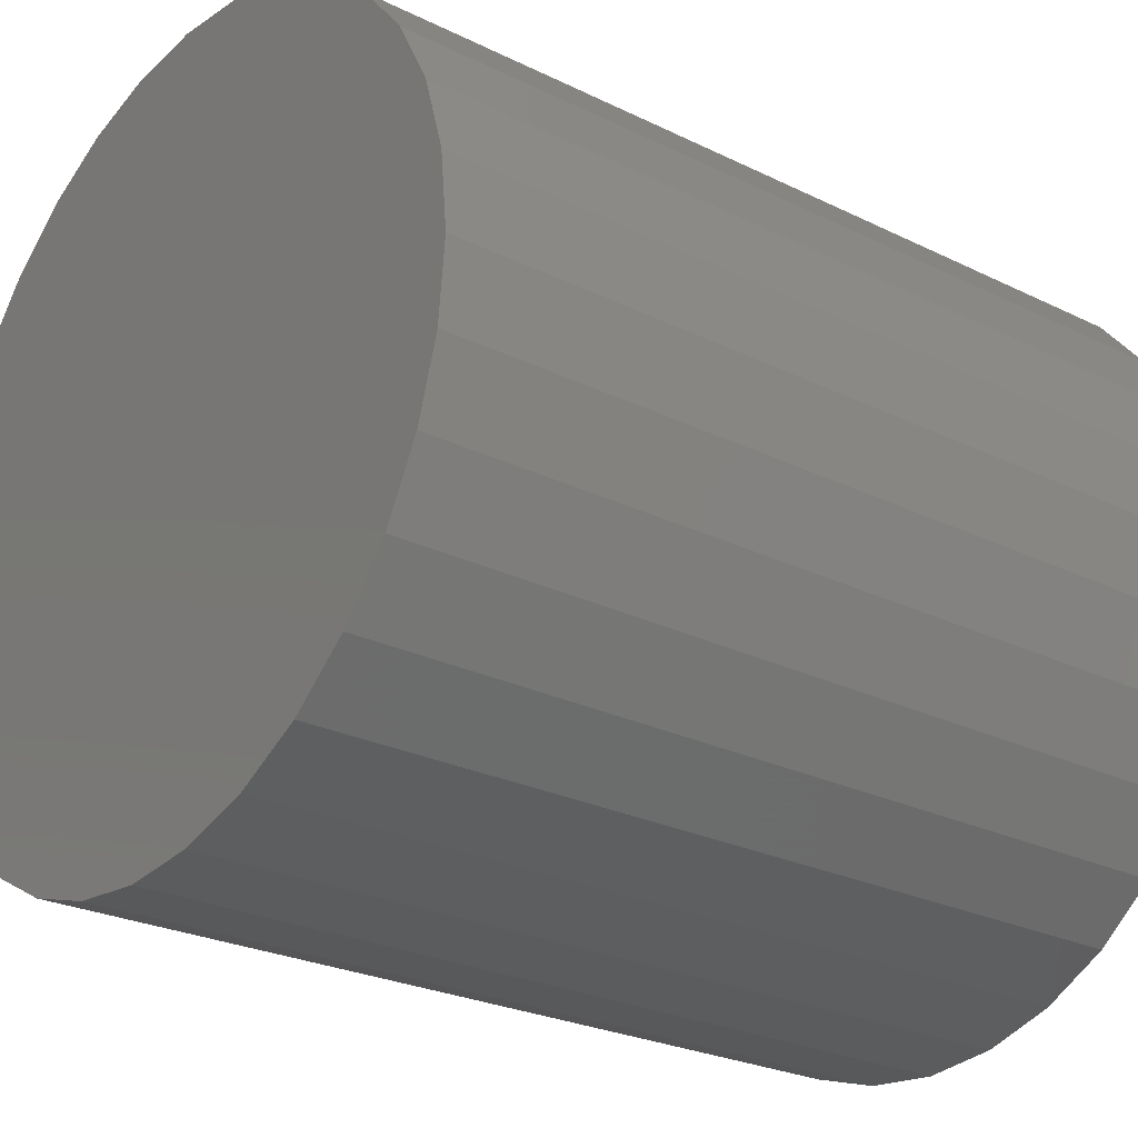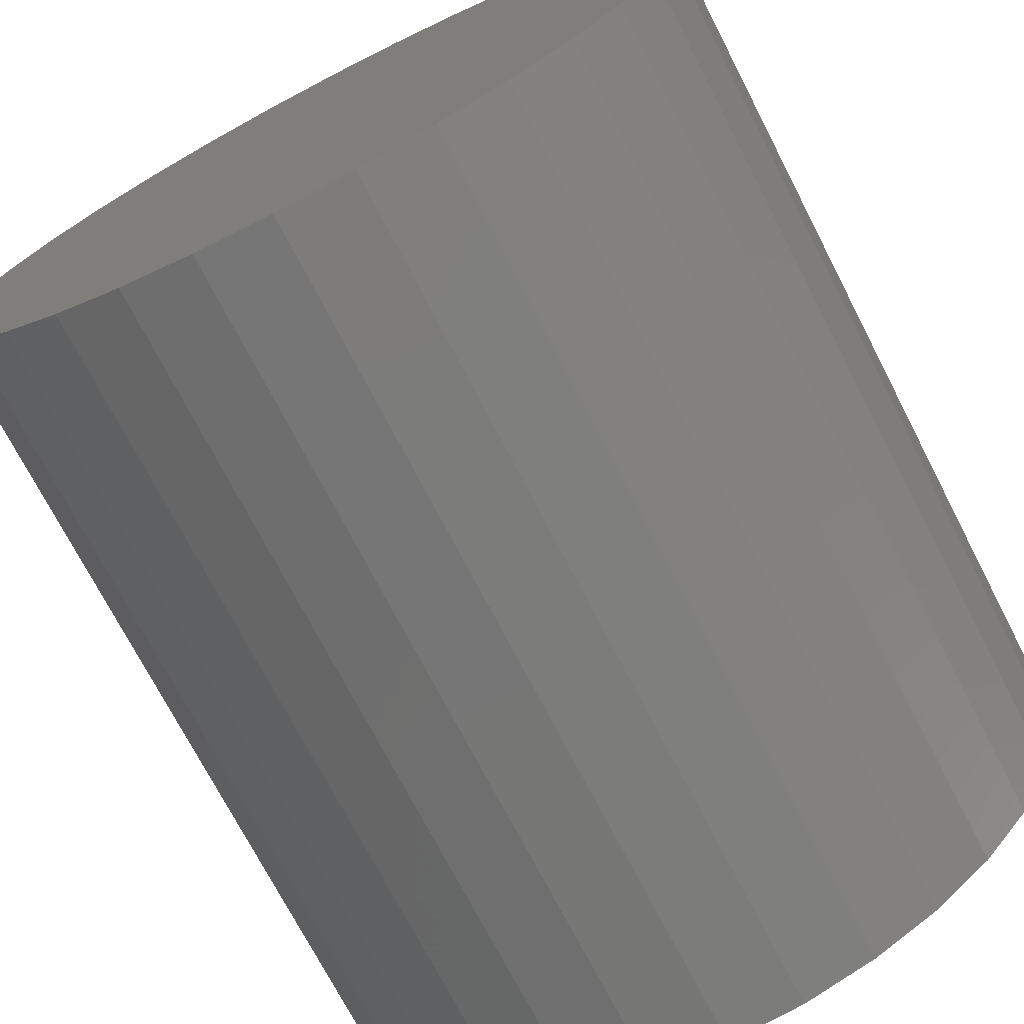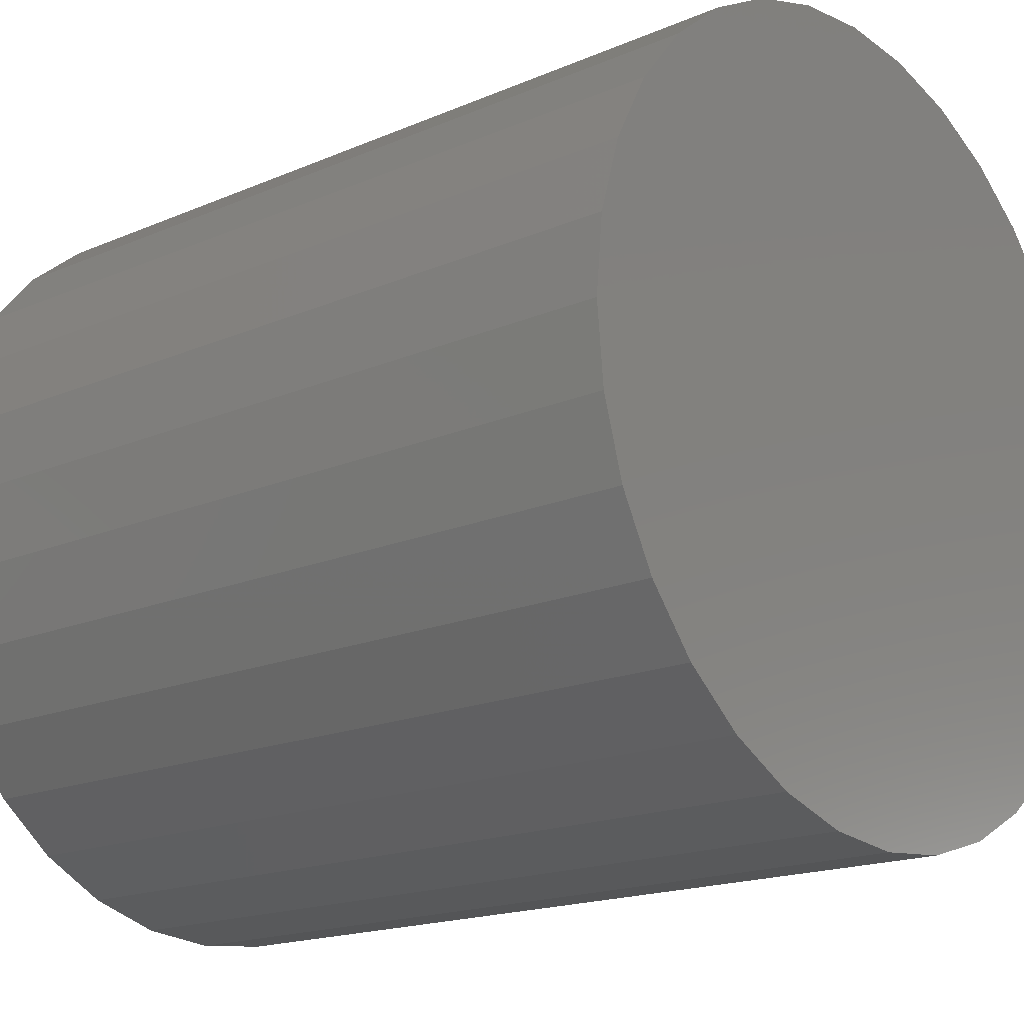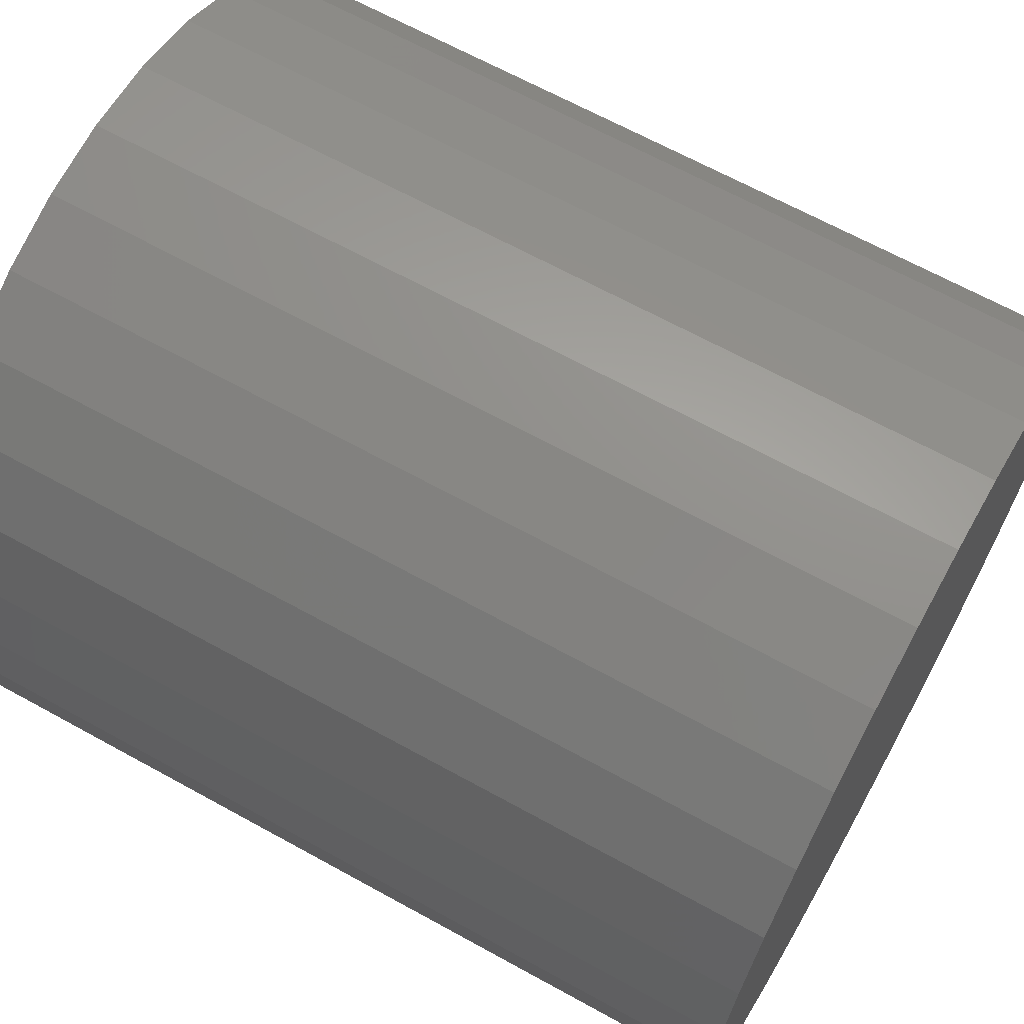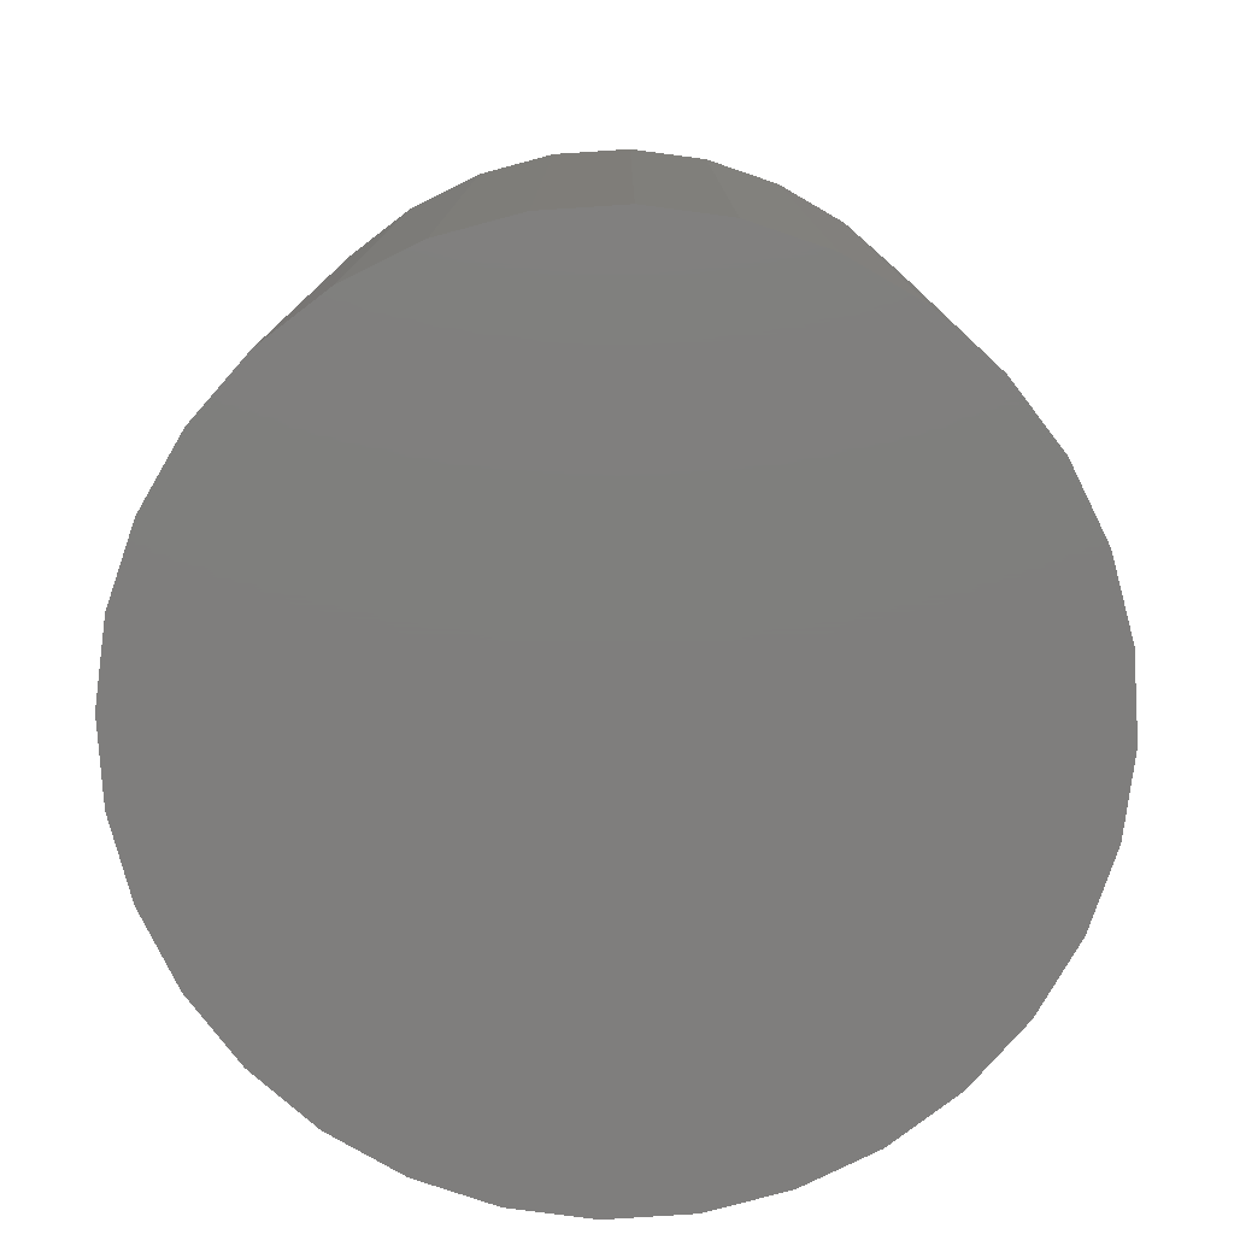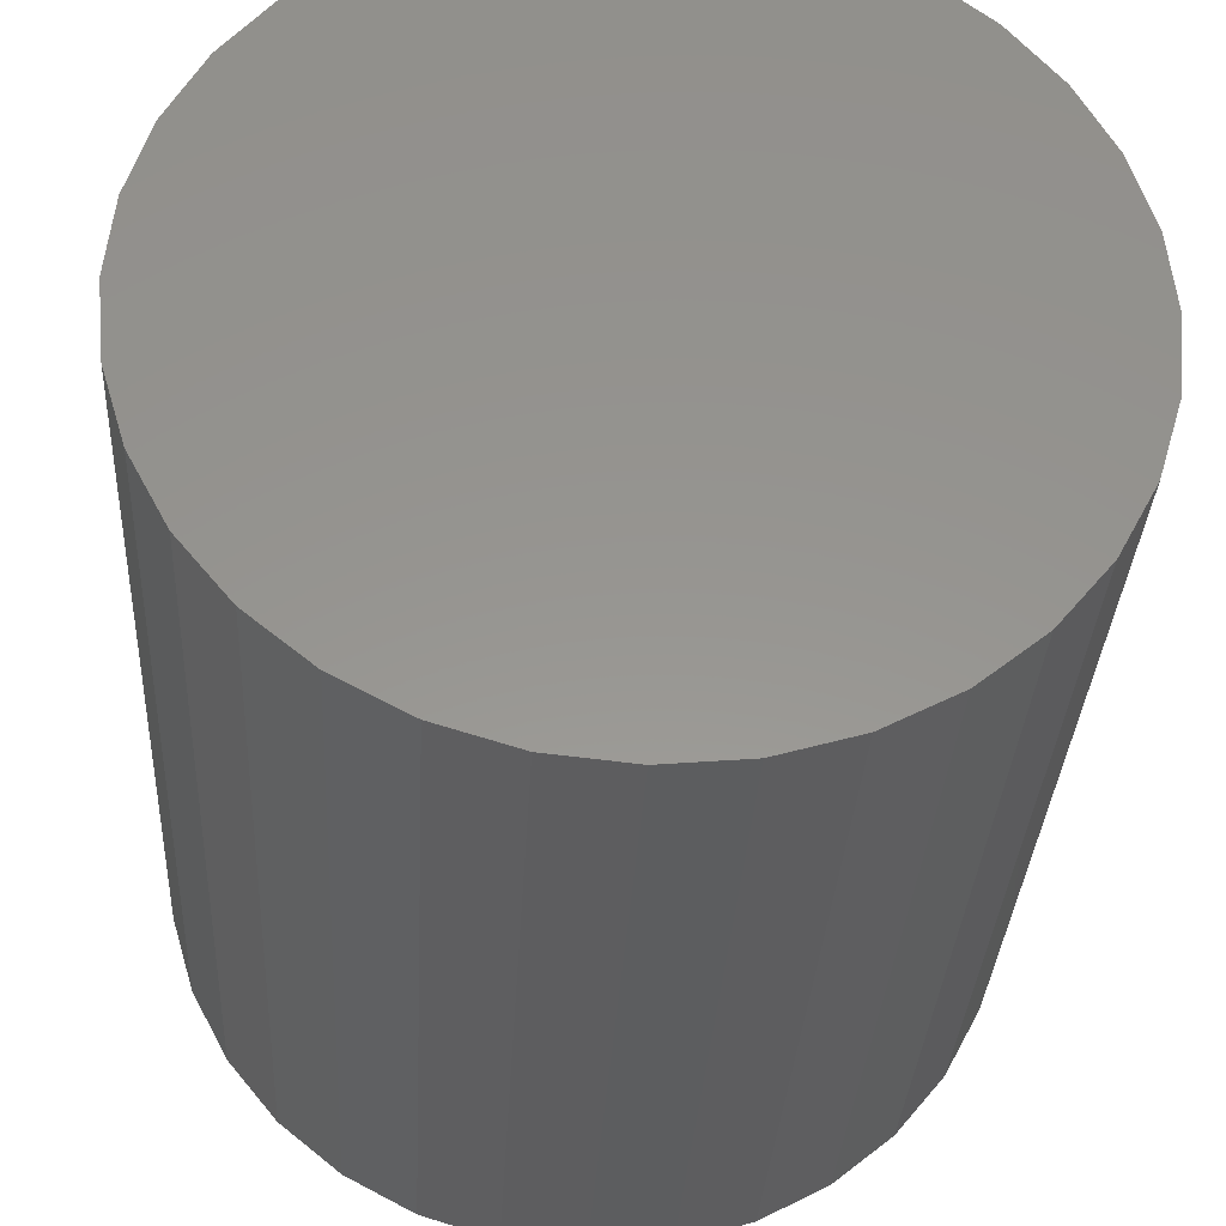
<metadata>
{"format":"stl","ext":"stl","renderer":"f3d","projection":"perspective","resolution":1024,"background":"white","views":[{"elev":-25.3,"azim":-128.5,"up":"+Y"},{"elev":-72.6,"azim":-152.7,"up":"+Y"},{"elev":-17.3,"azim":130.7,"up":"+Y"},{"elev":66.3,"azim":119.0,"up":"+Y"},{"elev":-78.6,"azim":-91.9,"up":"+Z"},{"elev":-32.7,"azim":-3.1,"up":"+Y"}]}
</metadata>
<code>
# stl→obj: 64 verts, 124 faces
v 0.494 2.325 -0.06392
v 0.494 2.325 4.537
v 0.9068 2.284 4.537
v 0.9068 2.284 -0.06392
v 1.304 2.164 4.537
v 1.304 2.164 -0.06392
v 1.67 1.968 4.537
v 1.67 1.968 -0.06392
v 1.99 1.705 4.537
v 1.99 1.705 -0.06392
v 2.253 1.384 4.537
v 2.253 1.384 -0.06392
v 2.449 1.019 4.537
v 2.449 1.019 -0.06392
v 2.569 0.6216 4.537
v 2.569 0.6216 -0.06392
v 2.61 0.2088 4.537
v 2.61 0.2088 -0.06392
v 2.569 -0.204 4.537
v 2.569 -0.204 -0.06392
v 2.449 -0.6009 4.537
v 2.449 -0.6009 -0.06392
v 2.253 -0.9667 4.537
v 2.253 -0.9667 -0.06392
v 1.99 -1.287 4.537
v 1.99 -1.287 -0.06392
v 1.67 -1.551 4.537
v 1.67 -1.551 -0.06392
v 1.304 -1.746 4.537
v 1.304 -1.746 -0.06392
v 0.9068 -1.866 4.537
v 0.9068 -1.866 -0.06392
v 0.494 -1.907 4.537
v 0.494 -1.907 -0.06392
v 0.08115 -1.866 4.537
v 0.08115 -1.866 -0.06392
v -0.3158 -1.746 4.537
v -0.3158 -1.746 -0.06392
v -0.6816 -1.551 4.537
v -0.6816 -1.551 -0.06392
v -1.002 -1.287 4.537
v -1.002 -1.287 -0.06392
v -1.265 -0.9667 4.537
v -1.265 -0.9667 -0.06392
v -1.461 -0.6009 4.537
v -1.461 -0.6009 -0.06392
v -1.581 -0.204 4.537
v -1.581 -0.204 -0.06392
v -1.622 0.2088 4.537
v -1.622 0.2088 -0.06392
v -1.581 0.6216 4.537
v -1.581 0.6216 -0.06392
v -1.461 1.019 4.537
v -1.461 1.019 -0.06392
v -1.265 1.384 4.537
v -1.265 1.384 -0.06392
v -1.002 1.705 4.537
v -1.002 1.705 -0.06392
v -0.6816 1.968 4.537
v -0.6816 1.968 -0.06392
v -0.3158 2.164 4.537
v -0.3158 2.164 -0.06392
v 0.08115 2.284 4.537
v 0.08115 2.284 -0.06392
f 1 2 3
f 1 3 4
f 4 3 5
f 4 5 6
f 6 5 7
f 6 7 8
f 8 7 9
f 8 9 10
f 10 9 11
f 10 11 12
f 12 11 13
f 12 13 14
f 14 13 15
f 14 15 16
f 16 15 17
f 16 17 18
f 18 17 19
f 18 19 20
f 20 19 21
f 20 21 22
f 22 21 23
f 22 23 24
f 24 23 25
f 24 25 26
f 26 25 27
f 26 27 28
f 28 27 29
f 28 29 30
f 30 29 31
f 30 31 32
f 32 31 33
f 32 33 34
f 34 33 35
f 34 35 36
f 36 35 37
f 36 37 38
f 38 37 39
f 38 39 40
f 40 39 41
f 40 41 42
f 42 41 43
f 42 43 44
f 44 43 45
f 44 45 46
f 46 45 47
f 46 47 48
f 48 47 49
f 48 49 50
f 50 49 51
f 50 51 52
f 52 51 53
f 52 53 54
f 54 53 55
f 54 55 56
f 56 55 57
f 56 57 58
f 58 57 59
f 58 59 60
f 60 59 61
f 60 61 62
f 5 3 2
f 2 63 61
f 61 59 57
f 57 55 53
f 53 51 49
f 49 47 45
f 45 43 41
f 41 39 37
f 37 35 33
f 33 31 29
f 29 27 25
f 25 23 21
f 21 19 17
f 17 15 13
f 13 11 9
f 9 7 5
f 5 2 61
f 61 57 53
f 53 49 45
f 45 41 37
f 37 33 29
f 29 25 21
f 21 17 13
f 13 9 5
f 5 61 53
f 53 45 37
f 37 29 21
f 21 13 5
f 5 53 37
f 37 21 5
f 62 61 63
f 62 63 64
f 64 63 2
f 64 2 1
f 64 1 4
f 4 6 8
f 8 10 12
f 12 14 16
f 16 18 20
f 20 22 24
f 24 26 28
f 28 30 32
f 32 34 36
f 36 38 40
f 40 42 44
f 44 46 48
f 48 50 52
f 52 54 56
f 56 58 60
f 60 62 64
f 64 4 8
f 8 12 16
f 16 20 24
f 24 28 32
f 32 36 40
f 40 44 48
f 48 52 56
f 56 60 64
f 64 8 16
f 16 24 32
f 32 40 48
f 48 56 64
f 64 16 32
f 32 48 64

</code>
